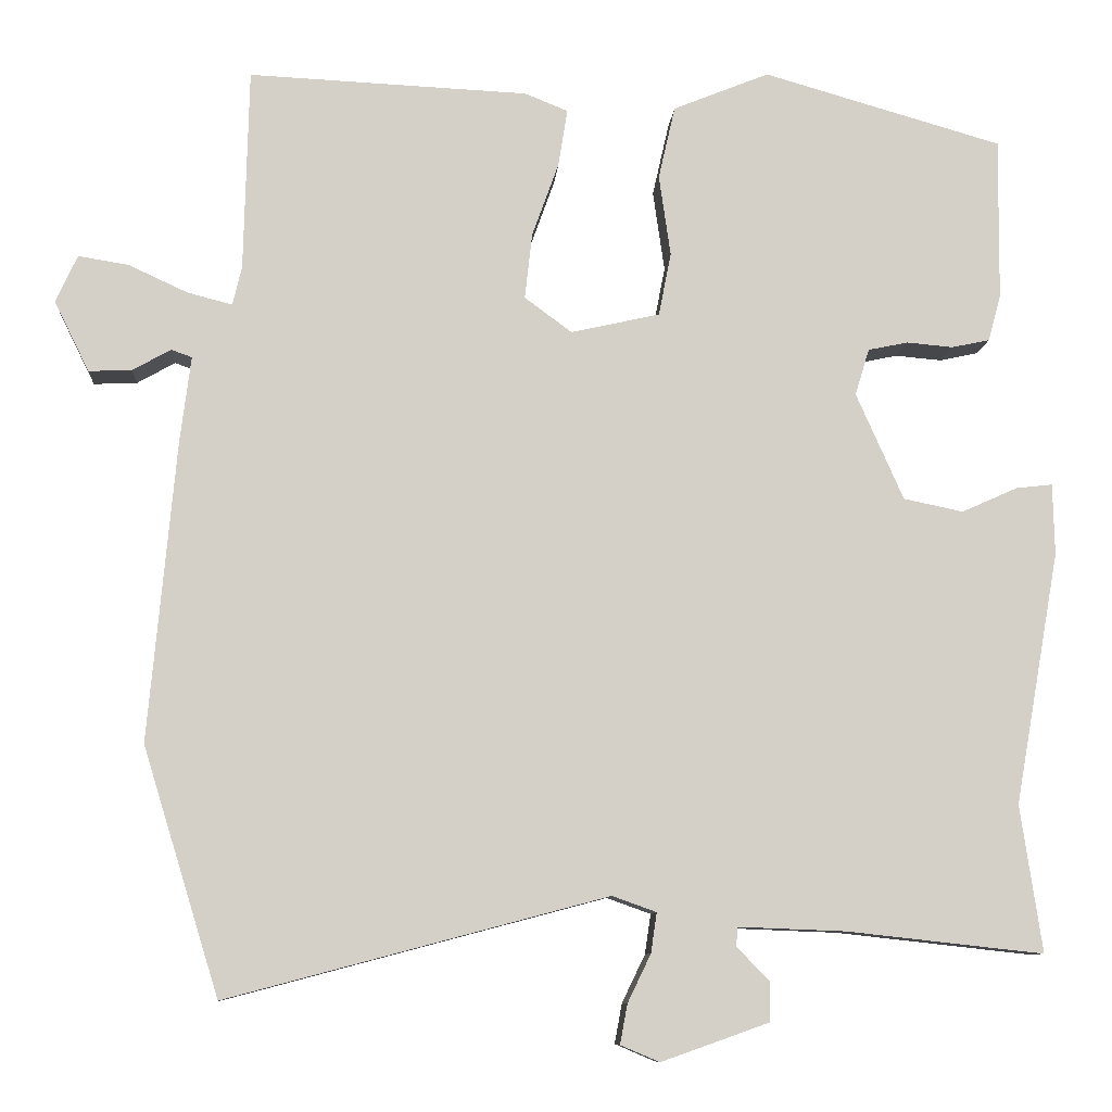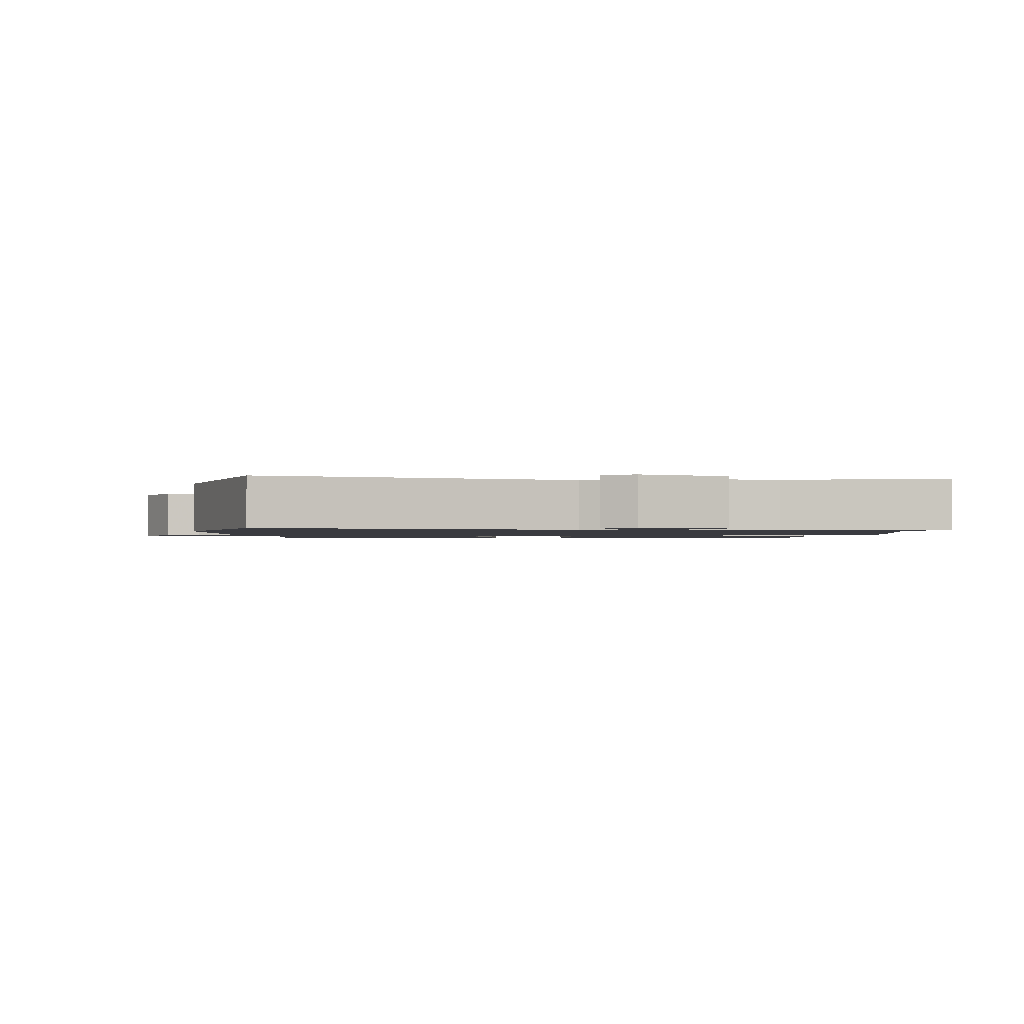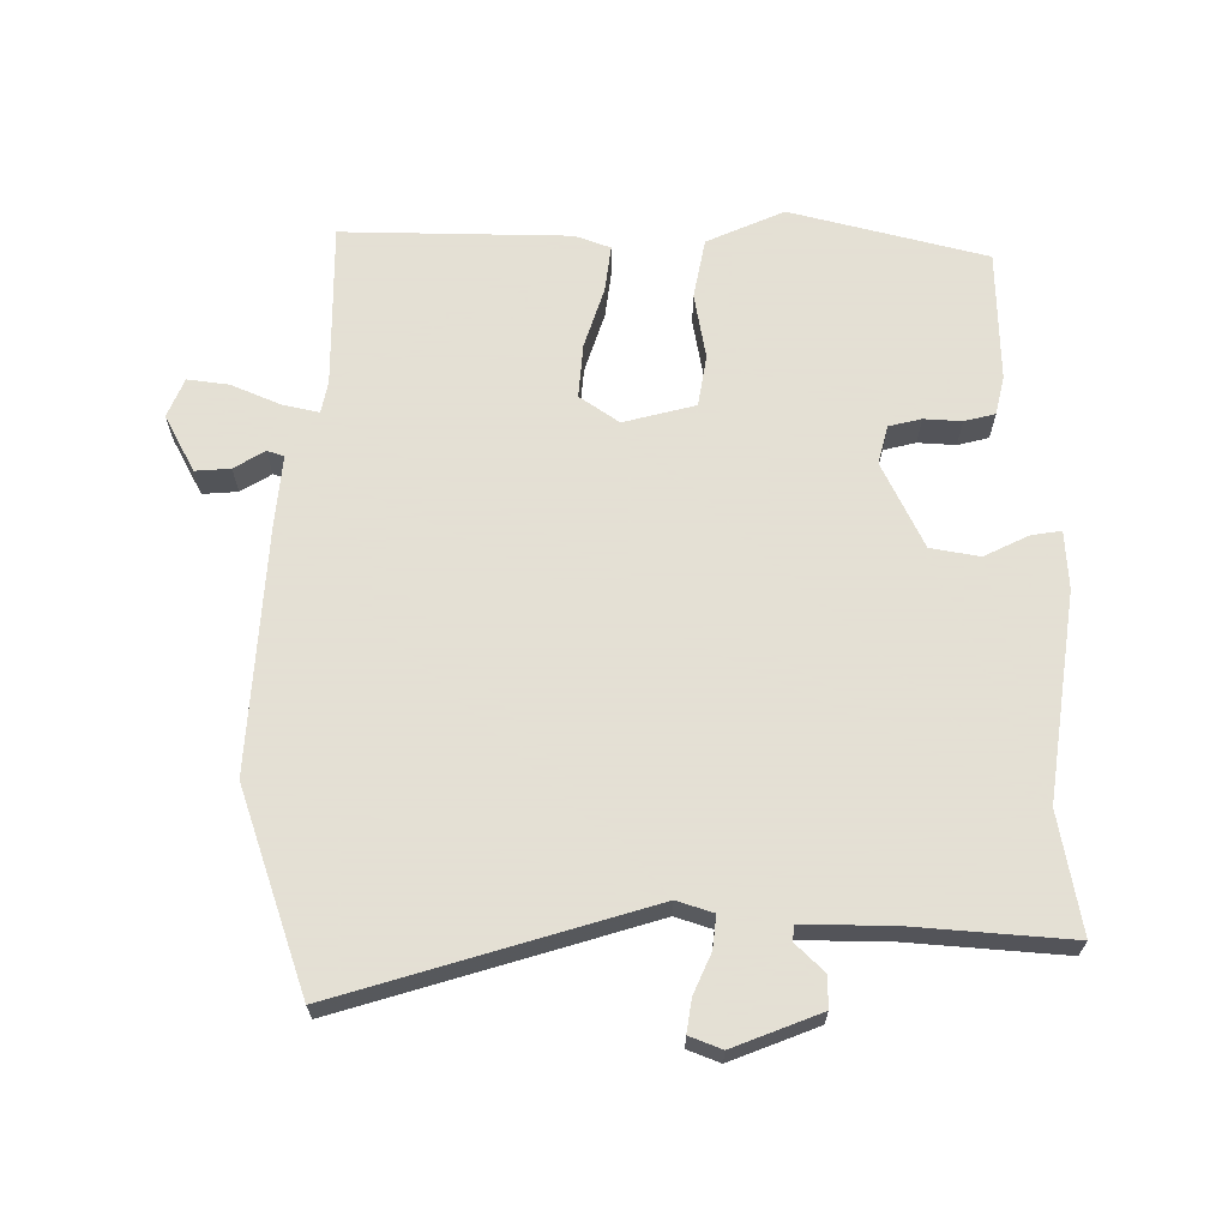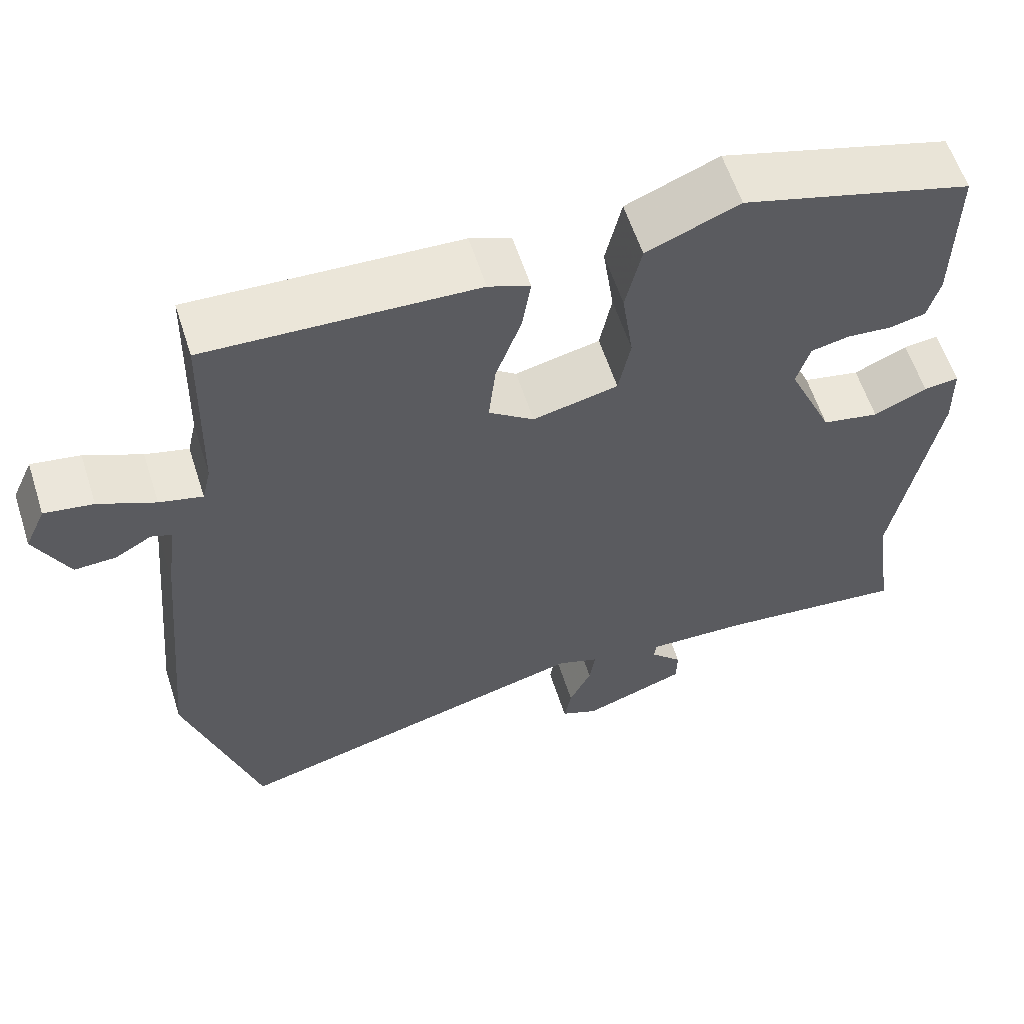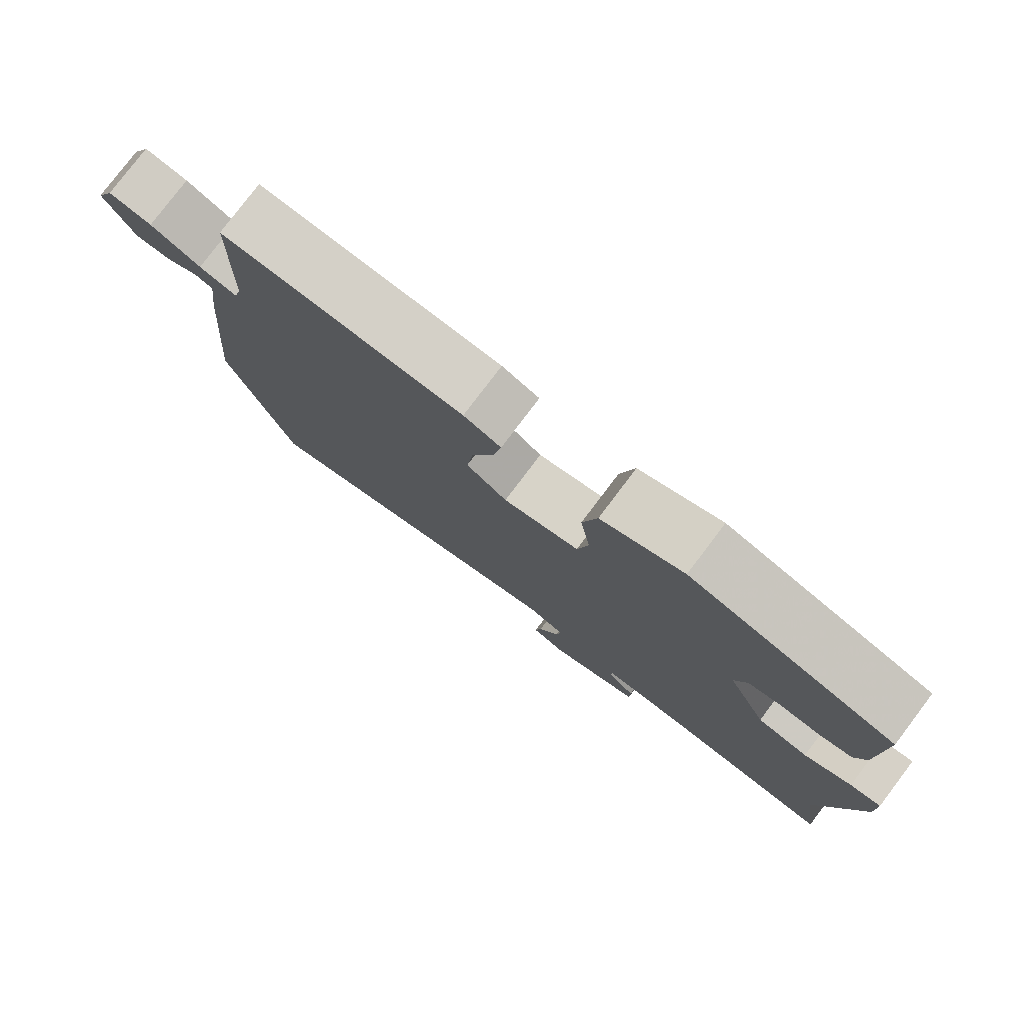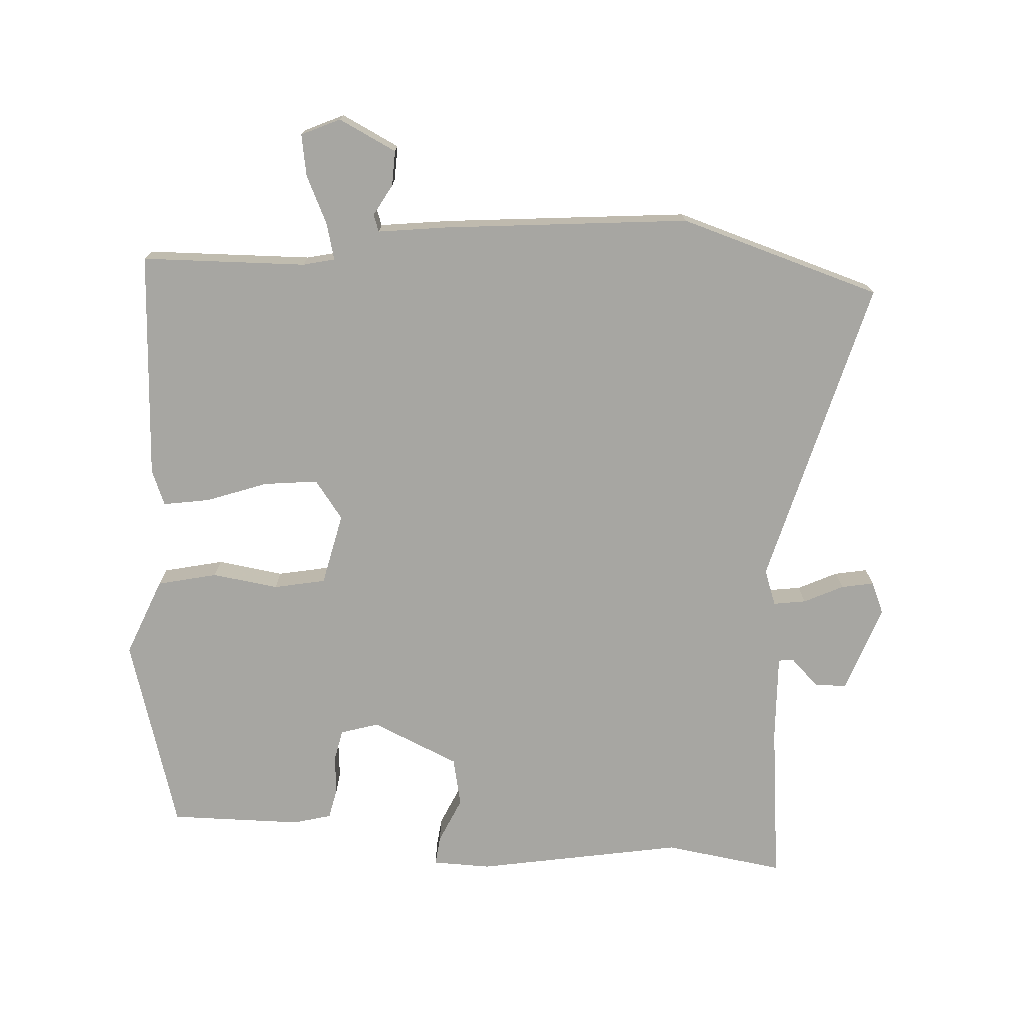
<metadata>
{"format":"obj","ext":"obj","renderer":"f3d","projection":"perspective","resolution":1024,"background":"white","views":[{"elev":-9.2,"azim":176.0,"up":"+Z"},{"elev":-1.4,"azim":175.6,"up":"+Y"},{"elev":66.2,"azim":178.4,"up":"+Y"},{"elev":59.5,"azim":162.2,"up":"+Z"},{"elev":79.0,"azim":-142.9,"up":"+Z"},{"elev":-74.0,"azim":86.4,"up":"+Y"}]}
</metadata>
<code>
v -0.509 0.07 -0.559
v -0.483 0.07 -0.382
v -0.537 0.07 -0.078
v -0.535 0.07 0.008
v -0.491 0.07 0.003
v -0.424 0.07 -0.027
v -0.352 0.07 -0.012
v -0.295 0.07 0.117
v -0.312 0.07 0.173
v -0.36 0.07 0.183
v -0.416 0.07 0.178
v -0.462 0.07 0.188
v -0.477 0.07 0.244
v -0.479 0.07 0.439
v -0.191 0.07 0.522
v -0.075 0.07 0.475
v -0.055 0.07 0.387
v -0.069 0.07 0.289
v -0.054 0.07 0.213
v 0.053 0.07 0.189
v 0.11 0.07 0.231
v 0.101 0.07 0.311
v 0.069 0.07 0.4
v 0.058 0.07 0.469
v 0.11 0.07 0.49
v 0.447 0.07 0.506
v 0.453 0.07 0.263
v 0.464 0.07 0.216
v 0.518 0.07 0.23
v 0.589 0.07 0.263
v 0.65 0.07 0.273
v 0.676 0.07 0.216
v 0.634 0.07 0.131
v 0.582 0.07 0.133
v 0.536 0.07 0.159
v 0.511 0.07 0.15
v 0.524 0.07 0.046
v 0.557 0.07 -0.316
v 0.465 0.07 -0.614
v 0.006 0.07 -0.492
v -0.047 0.07 -0.511
v -0.04 0.07 -0.559
v -0.012 0.07 -0.617
v -0.003 0.07 -0.665
v -0.05 0.07 -0.685
v -0.18 0.07 -0.639
v -0.181 0.07 -0.592
v -0.141 0.07 -0.551
v -0.143 0.07 -0.528
v -0.272 0.07 -0.533
v -0.509 0 -0.559
v -0.483 0 -0.382
v -0.537 0 -0.078
v -0.535 0 0.008
v -0.491 0 0.003
v -0.424 0 -0.027
v -0.352 0 -0.012
v -0.295 0 0.117
v -0.312 0 0.173
v -0.36 0 0.183
v -0.416 0 0.178
v -0.462 0 0.188
v -0.477 0 0.244
v -0.479 0 0.439
v -0.191 0 0.522
v -0.075 0 0.475
v -0.055 0 0.387
v -0.069 0 0.289
v -0.054 0 0.213
v 0.053 0 0.189
v 0.11 0 0.231
v 0.101 0 0.311
v 0.069 0 0.4
v 0.058 0 0.469
v 0.11 0 0.49
v 0.447 0 0.506
v 0.453 0 0.263
v 0.464 0 0.216
v 0.518 0 0.23
v 0.589 0 0.263
v 0.65 0 0.273
v 0.676 0 0.216
v 0.634 0 0.131
v 0.582 0 0.133
v 0.536 0 0.159
v 0.511 0 0.15
v 0.524 0 0.046
v 0.557 0 -0.316
v 0.465 0 -0.614
v 0.006 0 -0.492
v -0.047 0 -0.511
v -0.04 0 -0.559
v -0.012 0 -0.617
v -0.003 0 -0.665
v -0.05 0 -0.685
v -0.18 0 -0.639
v -0.181 0 -0.592
v -0.141 0 -0.551
v -0.143 0 -0.528
v -0.272 0 -0.533
f 46 47 48
f 45 46 48
f 44 45 48
f 43 44 48
f 42 43 48
f 41 42 48 49
f 40 41 49 50
f 38 39 40
f 37 38 40
f 36 37 40
f 33 34 35
f 32 33 35
f 31 32 35
f 30 31 35
f 29 30 35
f 28 29 35 36
f 25 26 27
f 24 25 27
f 23 24 27
f 22 23 27
f 21 22 27 28
f 50 1 2
f 40 50 2
f 36 40 2
f 28 36 2
f 21 28 2
f 20 21 2
f 16 17 18
f 15 16 18
f 14 15 18
f 13 14 18
f 12 13 18
f 11 12 18
f 10 11 18
f 4 5 6
f 3 4 6
f 2 3 6
f 2 6 7
f 2 7 8
f 20 2 8
f 19 20 8
f 9 10 18 19
f 8 9 19
f 98 97 96
f 98 96 95
f 98 95 94
f 98 94 93
f 98 93 92
f 99 98 92 91
f 100 99 91 90
f 90 89 88
f 90 88 87
f 90 87 86
f 85 84 83
f 85 83 82
f 85 82 81
f 85 81 80
f 85 80 79
f 86 85 79 78
f 77 76 75
f 77 75 74
f 77 74 73
f 77 73 72
f 78 77 72 71
f 52 51 100
f 52 100 90
f 52 90 86
f 52 86 78
f 52 78 71
f 52 71 70
f 68 67 66
f 68 66 65
f 68 65 64
f 68 64 63
f 68 63 62
f 68 62 61
f 68 61 60
f 56 55 54
f 56 54 53
f 56 53 52
f 57 56 52
f 58 57 52
f 58 52 70
f 58 70 69
f 69 68 60 59
f 69 59 58
f 1 51 52 2
f 2 52 53 3
f 3 53 54 4
f 4 54 55 5
f 5 55 56 6
f 6 56 57 7
f 7 57 58 8
f 8 58 59 9
f 9 59 60 10
f 10 60 61 11
f 11 61 62 12
f 12 62 63 13
f 13 63 64 14
f 14 64 65 15
f 15 65 66 16
f 16 66 67 17
f 17 67 68 18
f 18 68 69 19
f 19 69 70 20
f 20 70 71 21
f 21 71 72 22
f 22 72 73 23
f 23 73 74 24
f 24 74 75 25
f 25 75 76 26
f 26 76 77 27
f 27 77 78 28
f 28 78 79 29
f 29 79 80 30
f 30 80 81 31
f 31 81 82 32
f 32 82 83 33
f 33 83 84 34
f 34 84 85 35
f 35 85 86 36
f 36 86 87 37
f 37 87 88 38
f 38 88 89 39
f 39 89 90 40
f 40 90 91 41
f 41 91 92 42
f 42 92 93 43
f 43 93 94 44
f 44 94 95 45
f 45 95 96 46
f 46 96 97 47
f 47 97 98 48
f 48 98 99 49
f 49 99 100 50
f 50 100 51 1

</code>
